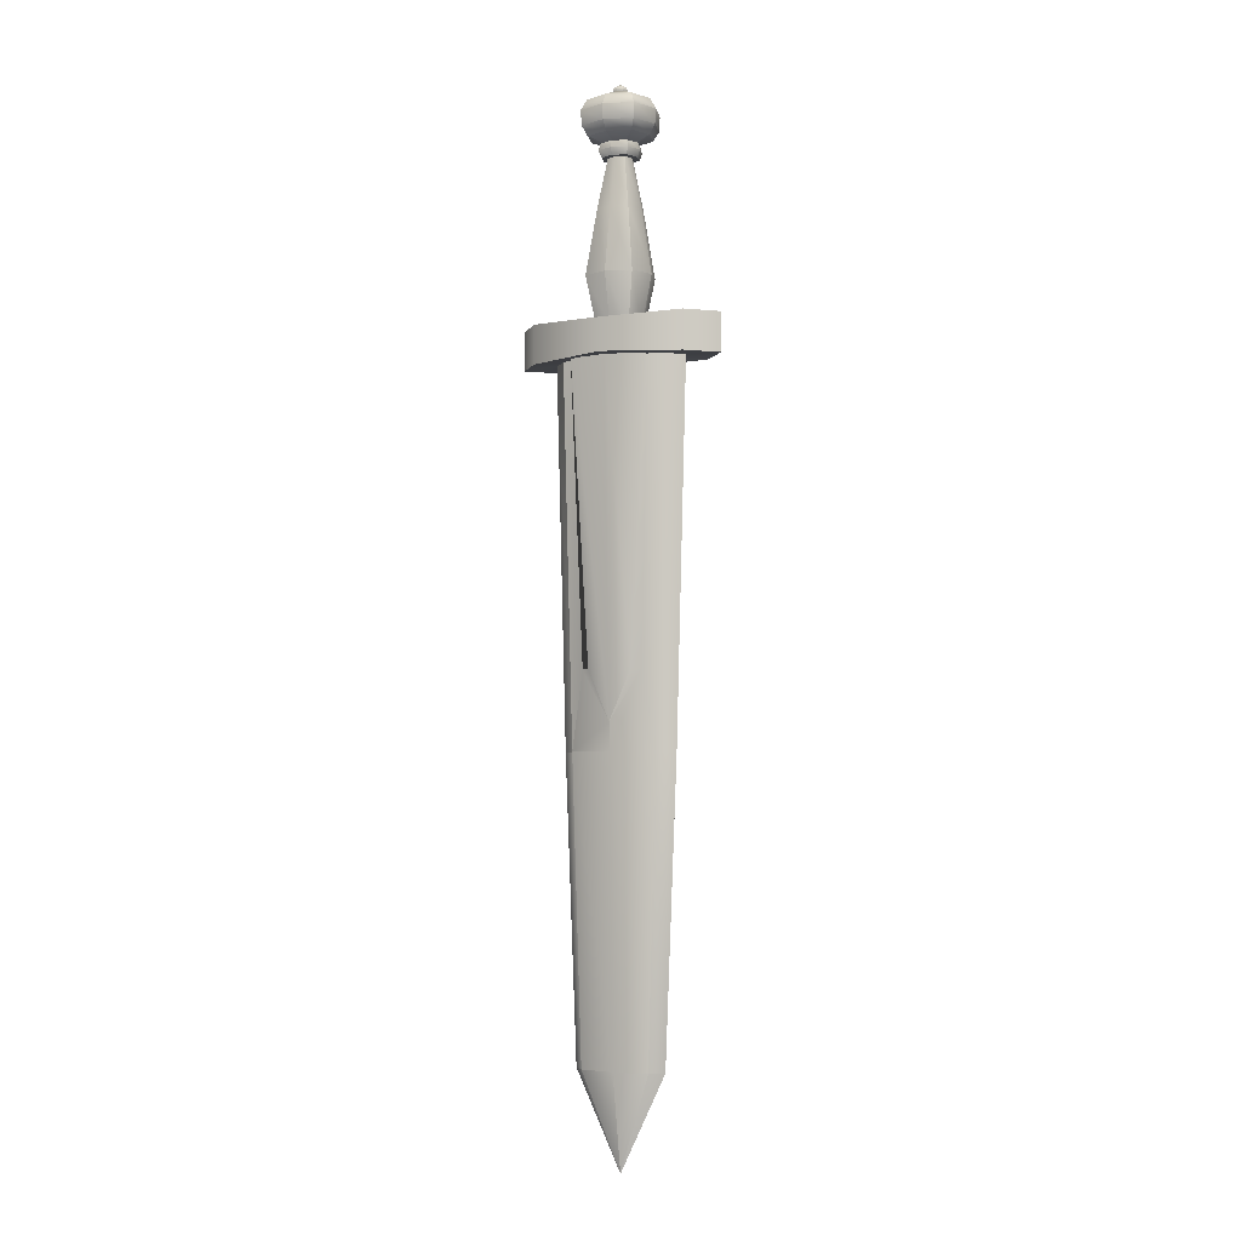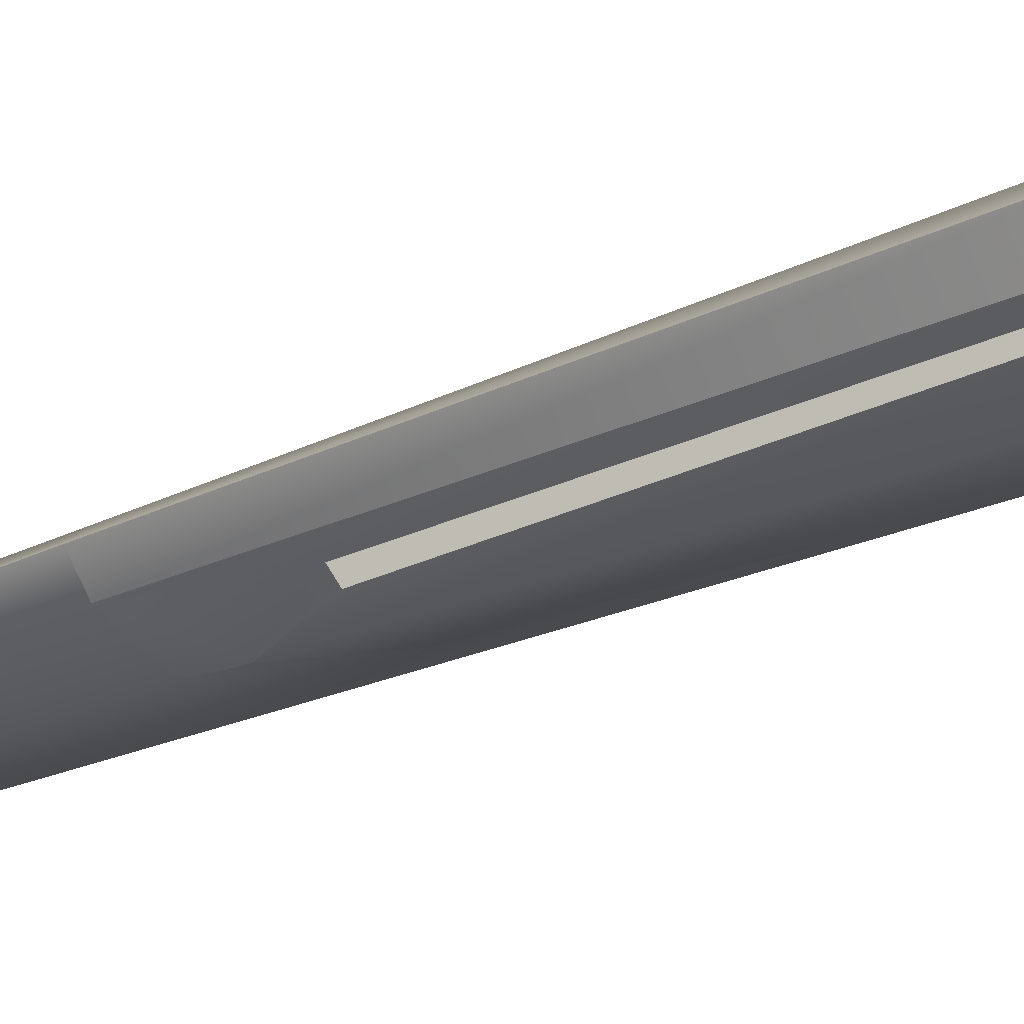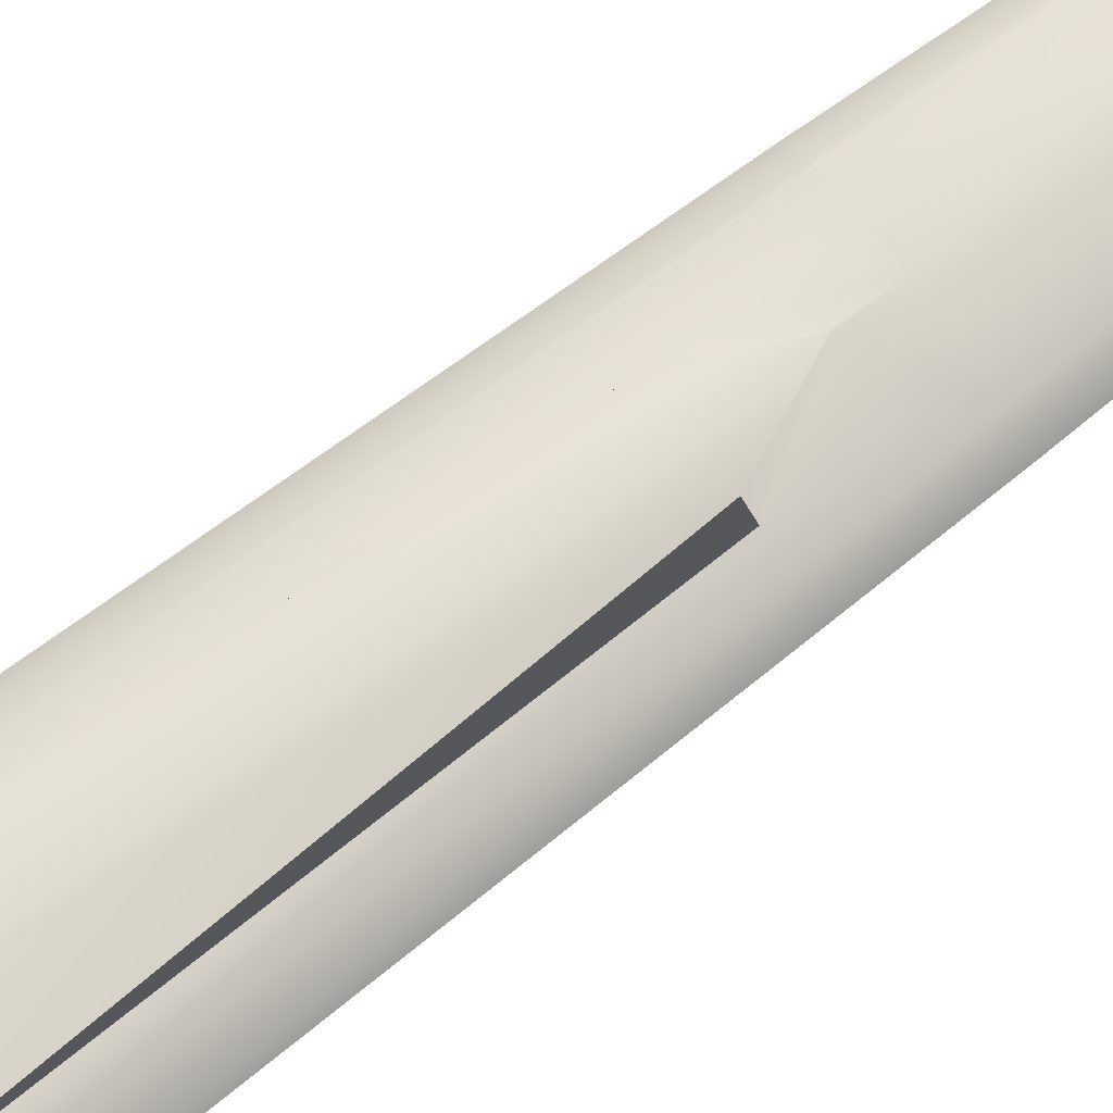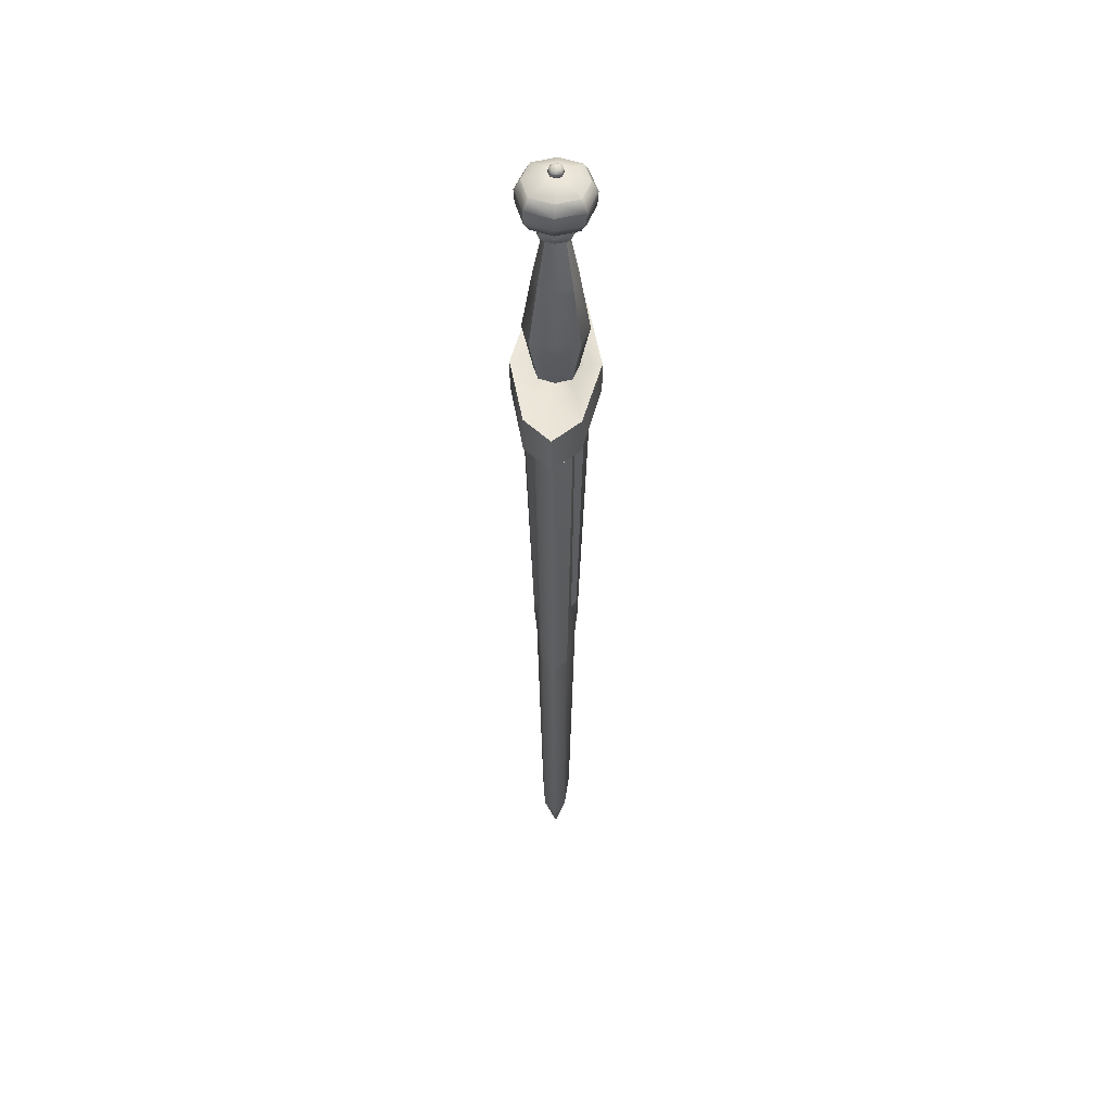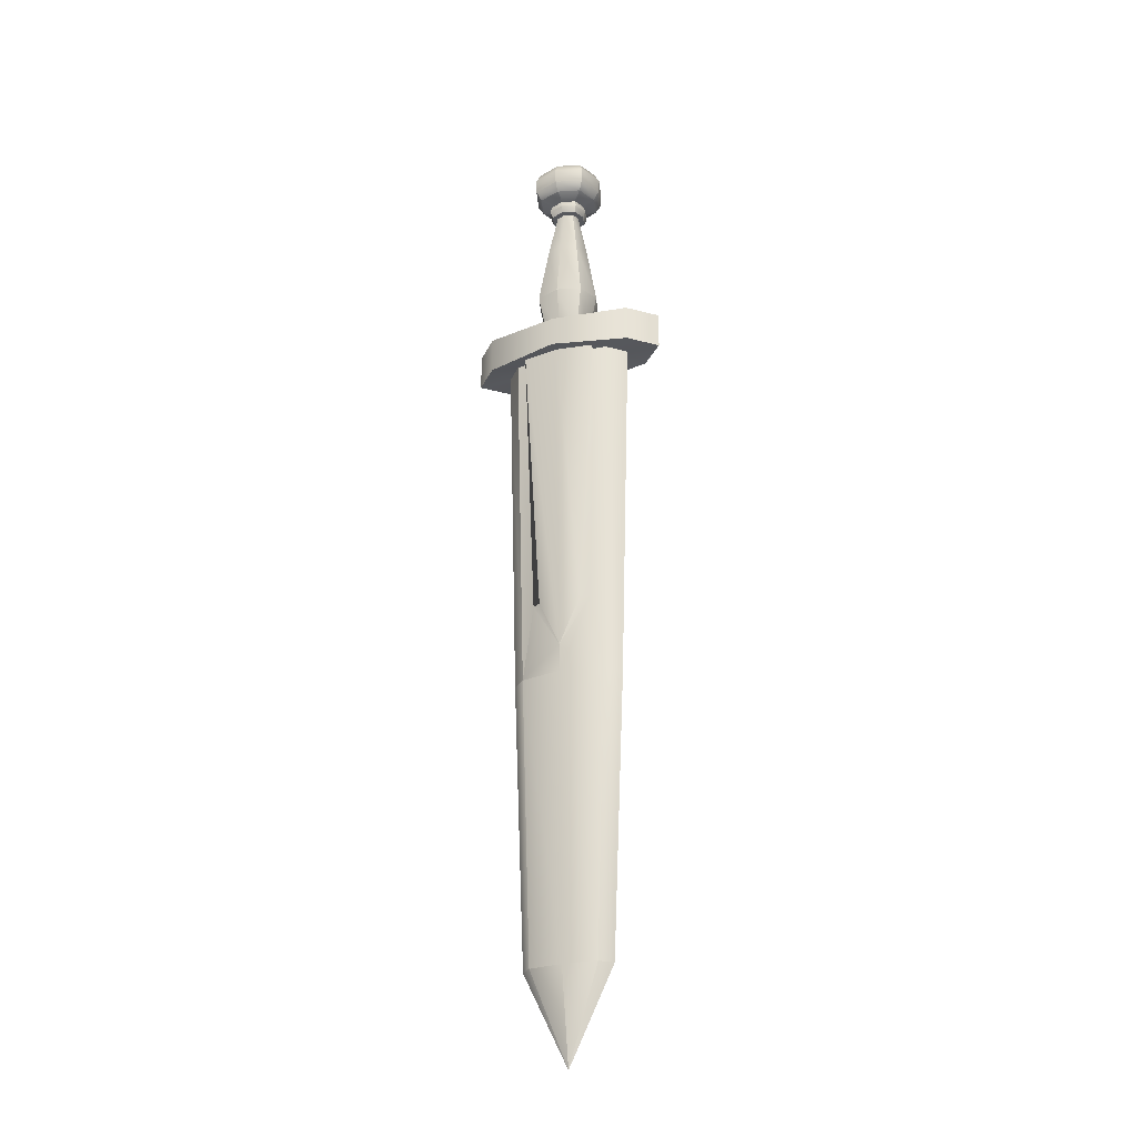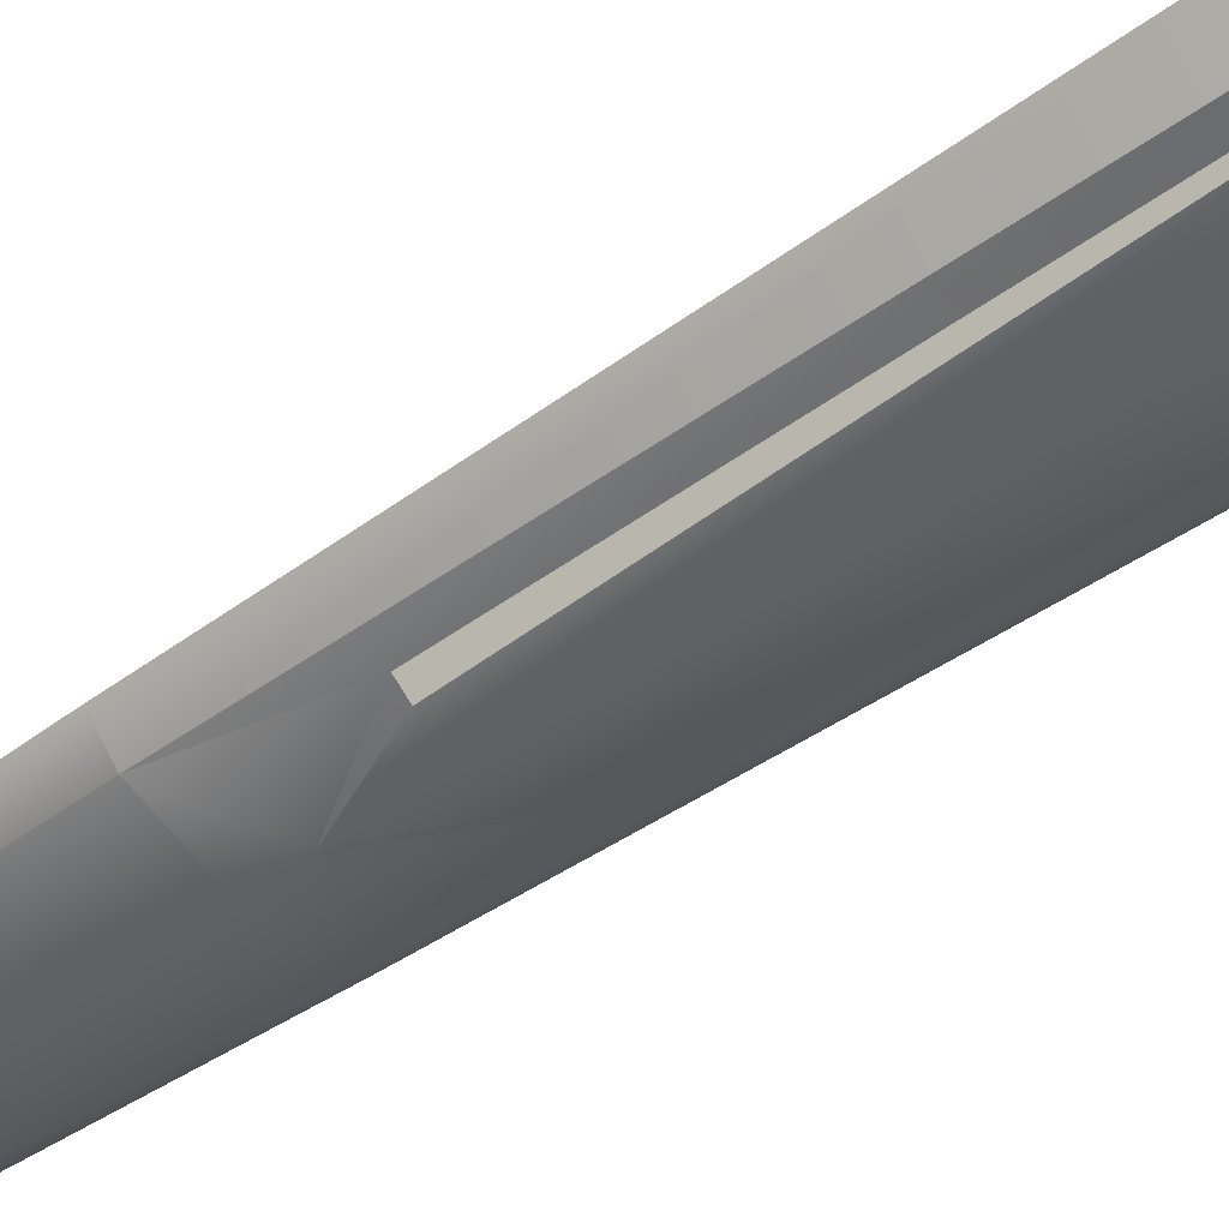
<metadata>
{"format":"obj","ext":"obj","renderer":"f3d","projection":"perspective","resolution":1024,"background":"white","views":[{"elev":-4.0,"azim":-152.5,"up":"+Y"},{"elev":-29.3,"azim":123.7,"up":"+Z"},{"elev":72.6,"azim":-127.5,"up":"+Z"},{"elev":49.8,"azim":92.4,"up":"+Y"},{"elev":-27.3,"azim":-156.5,"up":"+Y"},{"elev":-49.4,"azim":127.9,"up":"+Z"}]}
</metadata>
<code>
o Mesh
v -0.4462 -1.4 -0.1392
v -0.525 2.36 -0.1875
v 0 2.36 -0.25
v 0.525 2.36 -0.1875
v 0.4462 -1.4 -0.1392
v 0 -1.4 -0.2125
v -0.595 -1.4 0
v -0.7 2.36 0
v 0 2.346 0
v 0.7 2.36 0
v 0.595 -1.4 0
v -0.4462 -1.4 0.1392
v -0.525 2.36 0.1875
v 0 2.36 0.25
v 0.525 2.36 0.1875
v 0.4462 -1.4 0.1392
v 0 -1.4 0.2125
v 0 -4.39 -0.1577
v -0.354 -4.39 -0.1192
v 0.354 -4.39 -0.1192
v -0.472 -4.39 0
v 0.472 -4.39 0
v -0.354 -4.39 0.1192
v 0.354 -4.39 0.1192
v 0 -4.39 0.1577
v -0.8003 2.346 -0.2743
v 0 2.376 -0.4444
v 0.8003 2.346 -0.2743
v -1.067 2.346 0
v 1.067 2.346 0
v -0.8003 2.346 0.2743
v 0 2.376 0.4444
v 0.8003 2.346 0.2743
v -1.067 2.736 0
v 0 2.738 0
v 0 2.704 -0.4444
v -0.8003 2.736 -0.2743
v 1.067 2.736 0
v 0.8003 2.736 -0.2743
v -0.8003 2.736 0.2743
v 0 2.704 0.4444
v 0.8003 2.736 0.2743
v -0.2272 2.656 0
v 0 2.656 -0.2201
v -0.1704 2.656 -0.1651
v 0.2272 2.656 0
v 0.1704 2.656 -0.1651
v -0.1704 2.656 0.1651
v 0 2.656 0.2201
v 0.1704 2.656 0.1651
v -0.1227 4.328 1.874e-18
v 0 4.33 1.874e-18
v 0 4.328 -0.1188
v -0.09202 4.328 -0.08914
v 0.1227 4.328 1.874e-18
v 0.09202 4.328 -0.08914
v -0.09202 4.328 0.08914
v 0 4.328 0.1188
v 0.09202 4.328 0.08914
v -0.252 3.17 -0.2441
v -0.336 3.17 8.603e-19
v 0 3.17 -0.3255
v 0.336 3.17 8.603e-19
v 0.252 3.17 -0.2441
v -0.252 3.17 0.2441
v 0 3.17 0.3255
v 0.252 3.17 0.2441
v -0.1692 3.82 -0.1639
v -0.2256 3.82 1.842e-18
v 0 3.82 -0.2185
v 0.2256 3.82 1.842e-18
v 0.1692 3.82 -0.1639
v -0.1692 3.82 0.1639
v 0 3.82 0.2185
v 0.1692 3.82 0.1639
v -0.1812 4.33 1.658e-18
v 0 4.33 -0.1777
v -0.1359 4.33 -0.1333
v 0.1812 4.33 1.658e-18
v 0.1359 4.33 -0.1333
v -0.1359 4.33 0.1333
v 0 4.33 0.1777
v 0.1359 4.33 0.1333
v -0.1893 4.47 1.733e-18
v 0 4.464 1.874e-18
v 0 4.47 -0.1858
v -0.142 4.47 -0.1393
v 0.1893 4.47 1.733e-18
v 0.142 4.47 -0.1393
v -0.142 4.47 0.1393
v 0 4.47 0.1858
v 0.142 4.47 0.1393
v -0.1387 4.464 1.874e-18
v 0 4.464 -0.1348
v -0.104 4.464 -0.1011
v 0.1387 4.464 1.874e-18
v 0.104 4.464 -0.1011
v -0.104 4.464 0.1011
v 0 4.464 0.1348
v 0.104 4.464 0.1011
v -0.1387 4.964 1.874e-18
v 0 4.964 1.874e-18
v 0 4.964 -0.1348
v -0.104 4.964 -0.1011
v 0.1387 4.964 1.874e-18
v 0.104 4.964 -0.1011
v -0.104 4.964 0.1011
v 0 4.964 0.1348
v 0.104 4.964 0.1011
v -0.3218 4.89 4.347e-18
v -0.2413 4.89 -0.2346
v 0 4.89 -0.3128
v 0.2413 4.89 -0.2346
v 0.3218 4.89 4.347e-18
v -0.2413 4.89 0.2346
v 0 4.89 0.3128
v 0.2413 4.89 0.2346
v -0.3849 4.78 5.199e-18
v -0.2887 4.78 -0.2807
v 0 4.78 -0.3742
v 0.2887 4.78 -0.2807
v 0.3849 4.78 5.199e-18
v -0.2887 4.78 0.2807
v 0 4.78 0.3742
v 0.2887 4.78 0.2807
v -0.3738 4.63 5.049e-18
v -0.2803 4.63 -0.2726
v 0 4.63 -0.3634
v 0.2803 4.63 -0.2726
v 0.3738 4.63 5.049e-18
v -0.2803 4.63 0.2726
v 0 4.63 0.3634
v 0.2803 4.63 0.2726
v -0.06328 4.964 1.546e-18
v 0 4.964 -0.0601
v -0.04746 4.964 -0.04507
v 0.06328 4.964 1.546e-18
v 0.04746 4.964 -0.04507
v -0.04746 4.964 0.04507
v 0 4.964 0.0601
v 0.04746 4.964 0.04507
v -0.028 5.054 6.838e-19
v 0 5.054 6.838e-19
v 0 5.054 -0.02659
v -0.021 5.054 -0.01994
v 0.028 5.054 6.838e-19
v 0.021 5.054 -0.01994
v -0.021 5.054 0.01994
v 0 5.054 0.02659
v 0.021 5.054 0.01994
v -0.05681 5.009 -0.05395
v -0.07574 5.009 1.85e-18
v 0 5.009 -0.07194
v 0.07574 5.009 1.85e-18
v 0.05681 5.009 -0.05395
v -0.05681 5.009 0.05395
v 0 5.009 0.07194
v 0.05681 5.009 0.05395
v 0 -5.35 0
v -0.1586 4.4 -0.1556
v -0.2115 4.4 1.936e-18
v 0 4.4 -0.2075
v 0.2115 4.4 1.936e-18
v 0.1586 4.4 -0.1556
v -0.1586 4.4 0.1556
v 0 4.4 0.2075
v 0.1586 4.4 0.1556
v -0.2366 4.532 -0.23
v -0.3154 4.532 4.26e-18
v 0 4.532 -0.3066
v 0.3154 4.532 4.26e-18
v 0.2366 4.532 -0.23
v -0.2366 4.532 0.23
v 0 4.532 0.3066
v 0.2366 4.532 0.23
v -0.05721 4.982 -0.05434
v -0.07628 4.982 1.863e-18
v 0 4.982 -0.07245
v 0.07628 4.982 1.863e-18
v 0.05721 4.982 -0.05434
v -0.05721 4.982 0.05434
v 0 4.982 0.07245
v 0.05721 4.982 0.05434
v -0.04386 5.033 -0.04166
v -0.05848 5.033 1.429e-18
v 0 5.033 -0.05555
v 0.05848 5.033 1.429e-18
v 0.04386 5.033 -0.04166
v -0.04386 5.033 0.04166
v 0 5.033 0.05555
v 0.04386 5.033 0.04166
v 0 2.699 0.2757
v 0.4108 2.699 0.2068
v 0.5477 2.699 0
v 0.4108 2.699 -0.2068
v 0 2.699 -0.2757
v -0.4108 2.699 -0.2068
v -0.5477 2.699 0
v -0.4108 2.699 0.2068
v -0.315 -0.615 -0.1763
v -0.3881 2.375 -0.2025
v 0 2.375 -0.2487
v 0.3881 2.375 -0.2025
v 0.315 -0.615 -0.1763
v -0.315 -0.615 0.1763
v -0.3881 2.375 0.2025
v 0 2.375 0.2487
v 0.3881 2.375 0.2025
v 0.315 -0.615 0.1763
v -0.2268 -0.615 -0.228
v -0.3881 2.375 -0.29
v 0 2.375 -0.3411
v 0.3881 2.375 -0.29
v 0.2268 -0.615 -0.228
v -0.2268 -0.615 0.228
v 0 2.375 0.3411
v -0.3881 2.375 0.29
v 0.2268 -0.615 0.228
v 0.3881 2.375 0.29
v 0 -1.115 0.2341
v 0 -1.115 -0.2341
g Default
f 7 8 2 1
f 10 11 5 4
f 12 13 8 7
f 15 16 11 10
f 19 1 6 18
f 18 6 5 20
f 21 7 1 19
f 20 5 11 22
f 23 12 7 21
f 22 11 16 24
f 25 17 12 23
f 24 16 17 25
f 3 2 26 27
f 2 8 29 26
f 8 13 31 29
f 13 14 32 31
f 14 15 33 32
f 15 10 30 33
f 10 4 28 30
f 4 3 27 28
f 37 26 29 34
f 36 27 26 37
f 38 30 28 39
f 39 28 27 36
f 34 29 31 40
f 40 31 32 41
f 41 32 33 42
f 42 33 30 38
f 60 45 43 61
f 62 44 45 60
f 63 46 47 64
f 64 47 44 62
f 61 43 48 65
f 65 48 49 66
f 66 49 50 67
f 67 50 46 63
f 69 51 54 68
f 68 60 61 69
f 68 54 53 70
f 70 62 60 68
f 72 56 55 71
f 71 63 64 72
f 70 53 56 72
f 72 64 62 70
f 73 57 51 69
f 69 61 65 73
f 74 58 57 73
f 73 65 66 74
f 75 59 58 74
f 74 66 67 75
f 71 55 59 75
f 75 67 63 71
f 58 59 83 82
f 59 55 79 83
f 55 56 80 79
f 56 53 77 80
f 53 54 78 77
f 54 51 76 78
f 51 57 81 76
f 57 58 82 81
f 86 87 95 94
f 87 84 93 95
f 84 90 98 93
f 90 91 99 98
f 91 92 100 99
f 92 88 96 100
f 88 89 97 96
f 89 86 94 97
f 110 101 104 111
f 111 104 103 112
f 113 106 105 114
f 112 103 106 113
f 115 107 101 110
f 116 108 107 115
f 117 109 108 116
f 114 105 109 117
f 118 110 111 119
f 119 111 112 120
f 121 113 114 122
f 120 112 113 121
f 123 115 110 118
f 124 116 115 123
f 125 117 116 124
f 122 114 117 125
f 126 118 119 127
f 127 119 120 128
f 129 121 122 130
f 128 120 121 129
f 131 123 118 126
f 132 124 123 131
f 133 125 124 132
f 130 122 125 133
f 106 103 135 138
f 103 104 136 135
f 104 101 134 136
f 101 107 139 134
f 107 108 140 139
f 108 109 141 140
f 109 105 137 141
f 105 106 138 137
f 142 143 144 145
f 143 146 147 144
f 148 149 143 142
f 149 150 146 143
f 18 159 19
f 20 159 18
f 19 159 21
f 22 159 20
f 21 159 23
f 24 159 22
f 23 159 25
f 25 159 24
f 161 84 87 160
f 160 78 76 161
f 160 87 86 162
f 162 77 78 160
f 164 89 88 163
f 163 79 80 164
f 162 86 89 164
f 164 80 77 162
f 165 90 84 161
f 161 76 81 165
f 166 91 90 165
f 165 81 82 166
f 167 92 91 166
f 166 82 83 167
f 163 88 92 167
f 167 83 79 163
f 169 126 127 168
f 168 95 93 169
f 168 127 128 170
f 170 94 95 168
f 172 129 130 171
f 171 96 97 172
f 170 128 129 172
f 172 97 94 170
f 173 131 126 169
f 169 93 98 173
f 174 132 131 173
f 173 98 99 174
f 175 133 132 174
f 174 99 100 175
f 171 130 133 175
f 175 100 96 171
f 177 152 151 176
f 176 136 134 177
f 176 151 153 178
f 178 135 136 176
f 180 155 154 179
f 179 137 138 180
f 178 153 155 180
f 180 138 135 178
f 181 156 152 177
f 177 134 139 181
f 182 157 156 181
f 181 139 140 182
f 183 158 157 182
f 182 140 141 183
f 179 154 158 183
f 183 141 137 179
f 185 142 145 184
f 184 151 152 185
f 184 145 144 186
f 186 153 151 184
f 188 147 146 187
f 187 154 155 188
f 186 144 147 188
f 188 155 153 186
f 189 148 142 185
f 185 152 156 189
f 190 149 148 189
f 189 156 157 190
f 191 150 149 190
f 190 157 158 191
f 187 146 150 191
f 191 158 154 187
f 193 50 49 192
f 192 41 42 193
f 194 46 50 193
f 193 42 38 194
f 195 47 46 194
f 194 38 39 195
f 196 44 47 195
f 195 39 36 196
f 197 45 44 196
f 196 36 37 197
f 198 43 45 197
f 197 37 34 198
f 199 48 43 198
f 198 34 40 199
f 192 49 48 199
f 199 40 41 192
f 1 2 201 200
f 2 3 202 201
f 3 4 203 202
f 4 5 204 203
f 13 12 205 206
f 16 15 208 209
f 15 14 207 208
f 14 13 206 207
f 210 200 201 211
f 211 201 202 212
f 212 202 203 213
f 213 203 204 214
f 217 206 205 215
f 216 207 206 217
f 218 209 208 219
f 219 208 207 216
f 12 17 220 205
f 17 16 209 220
f 215 205 220
f 220 209 218
f 215 220 216 217
f 220 218 219 216
f 5 6 221 204
f 6 1 200 221
f 221 200 210
f 214 204 221
f 210 211 212 221
f 221 212 213 214

</code>
